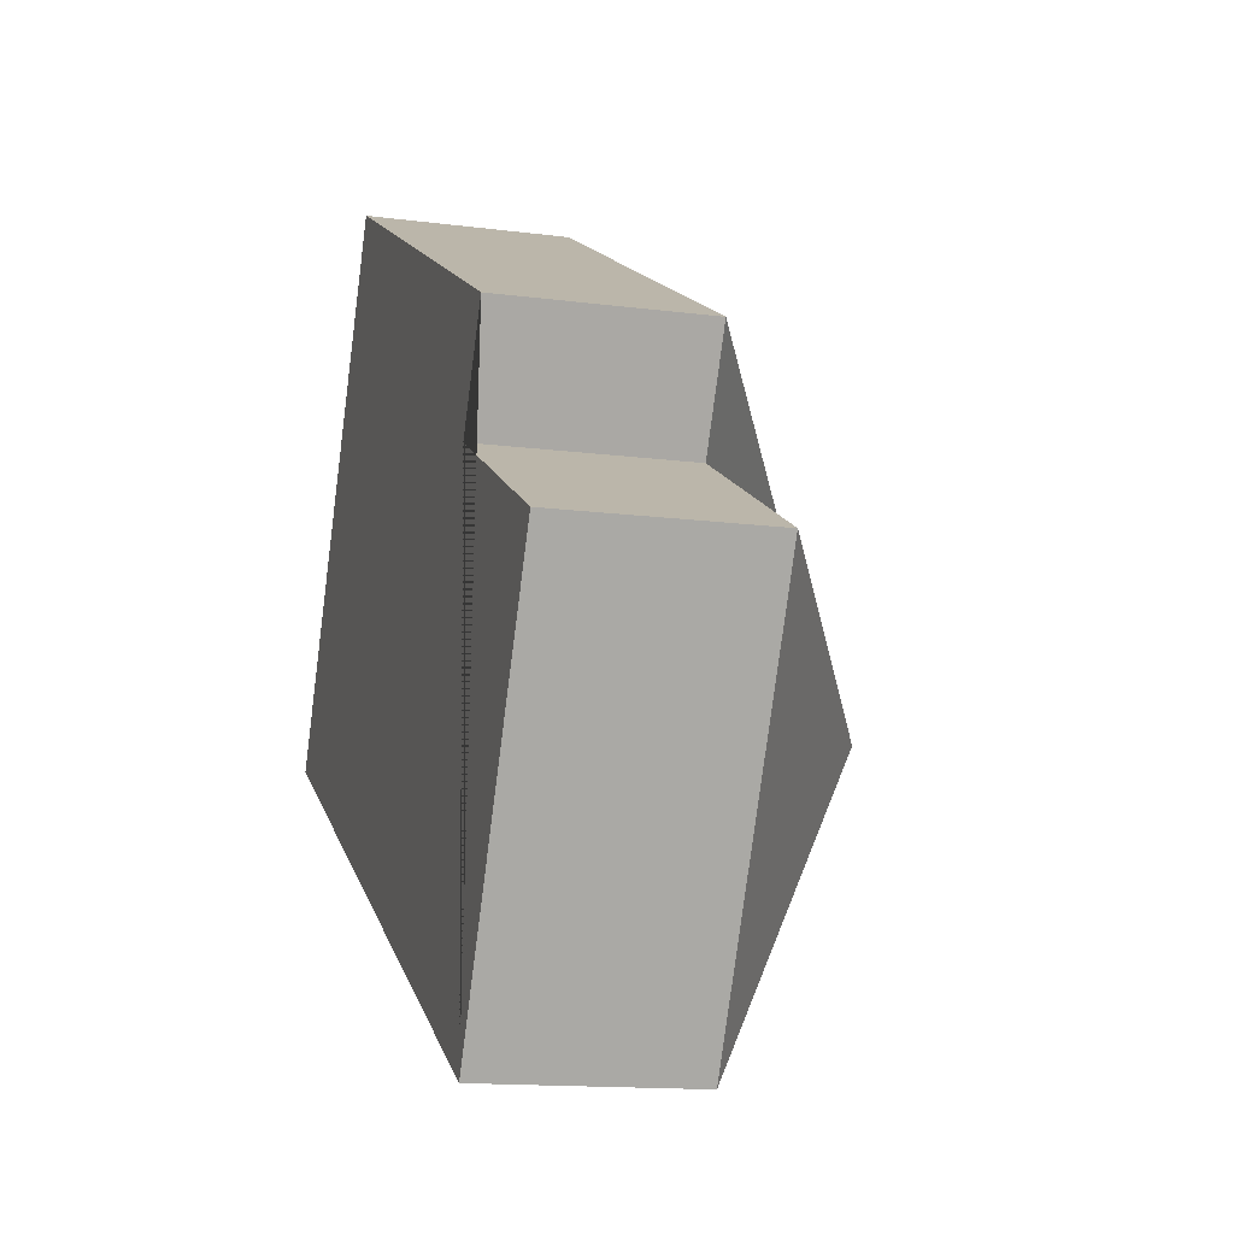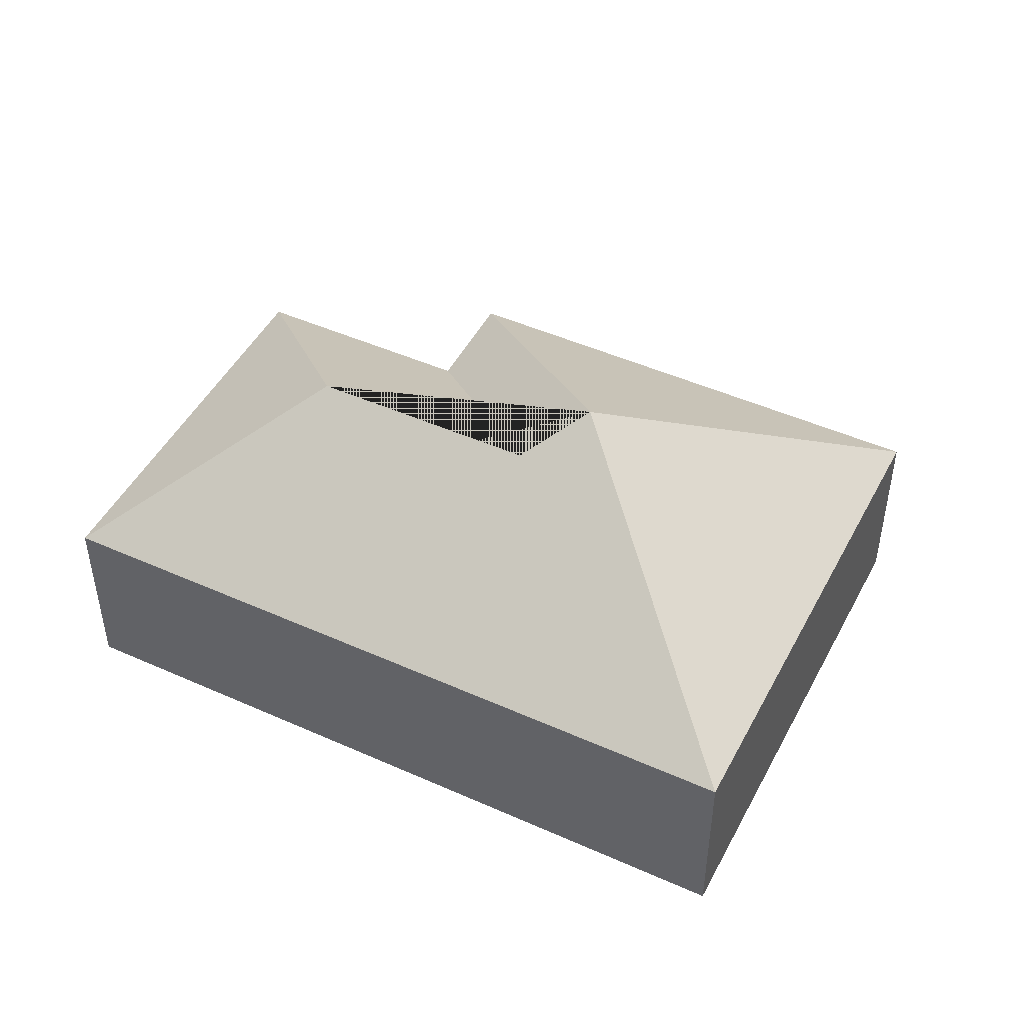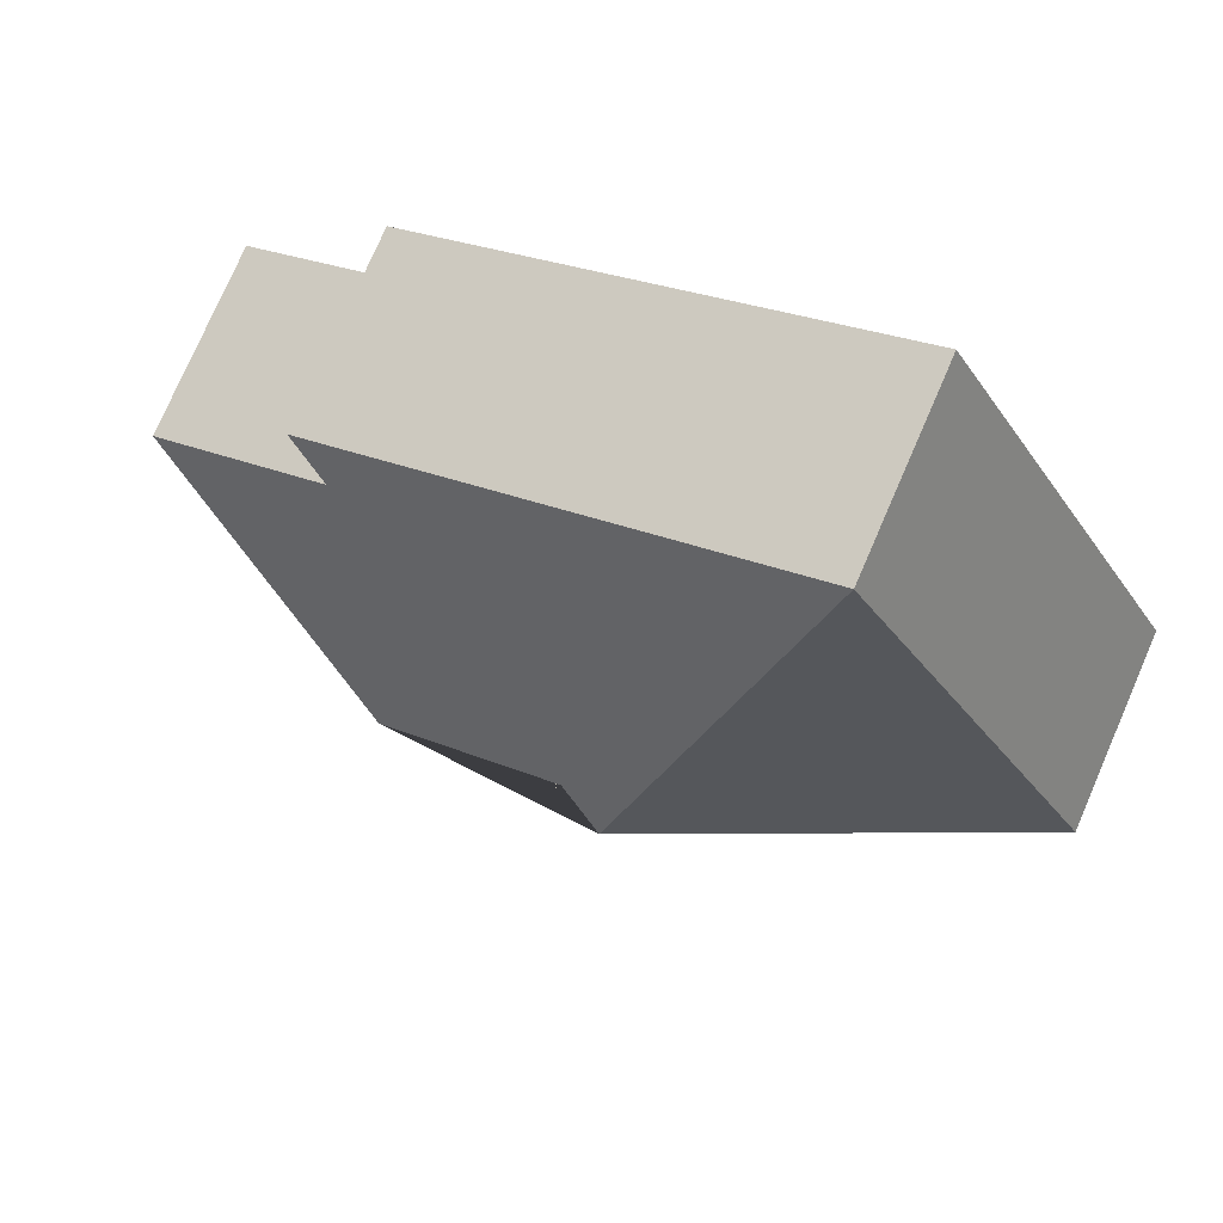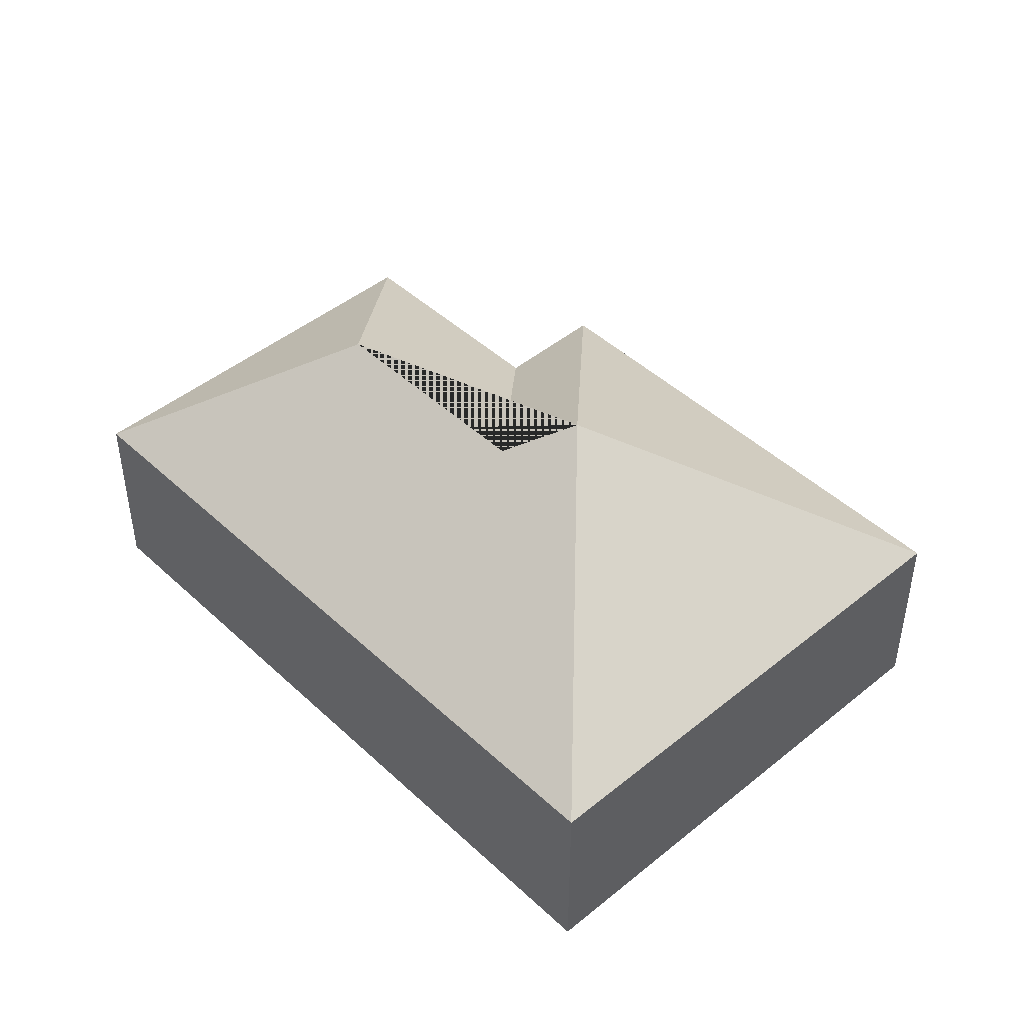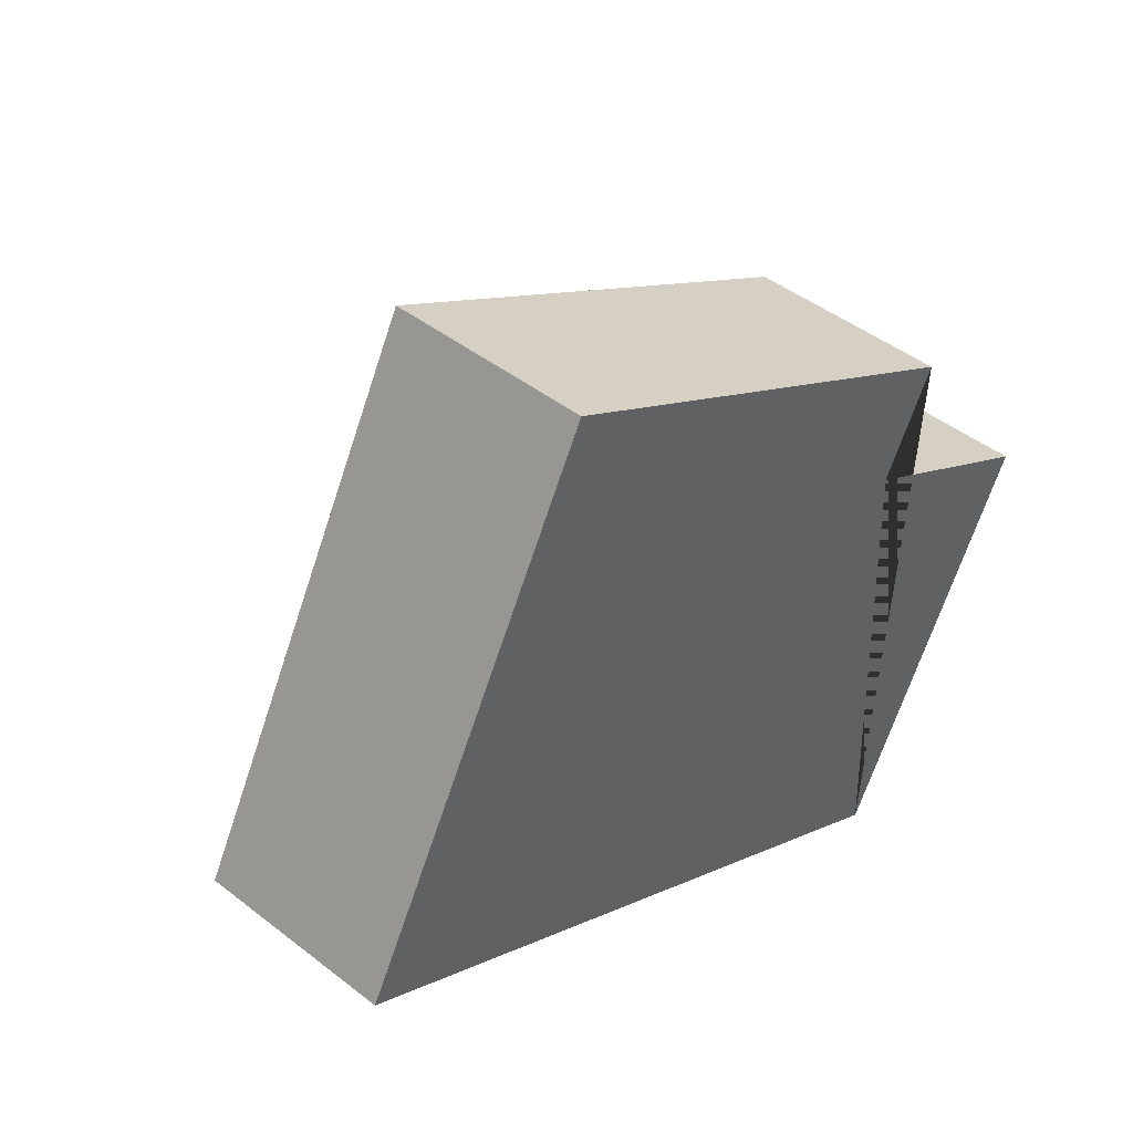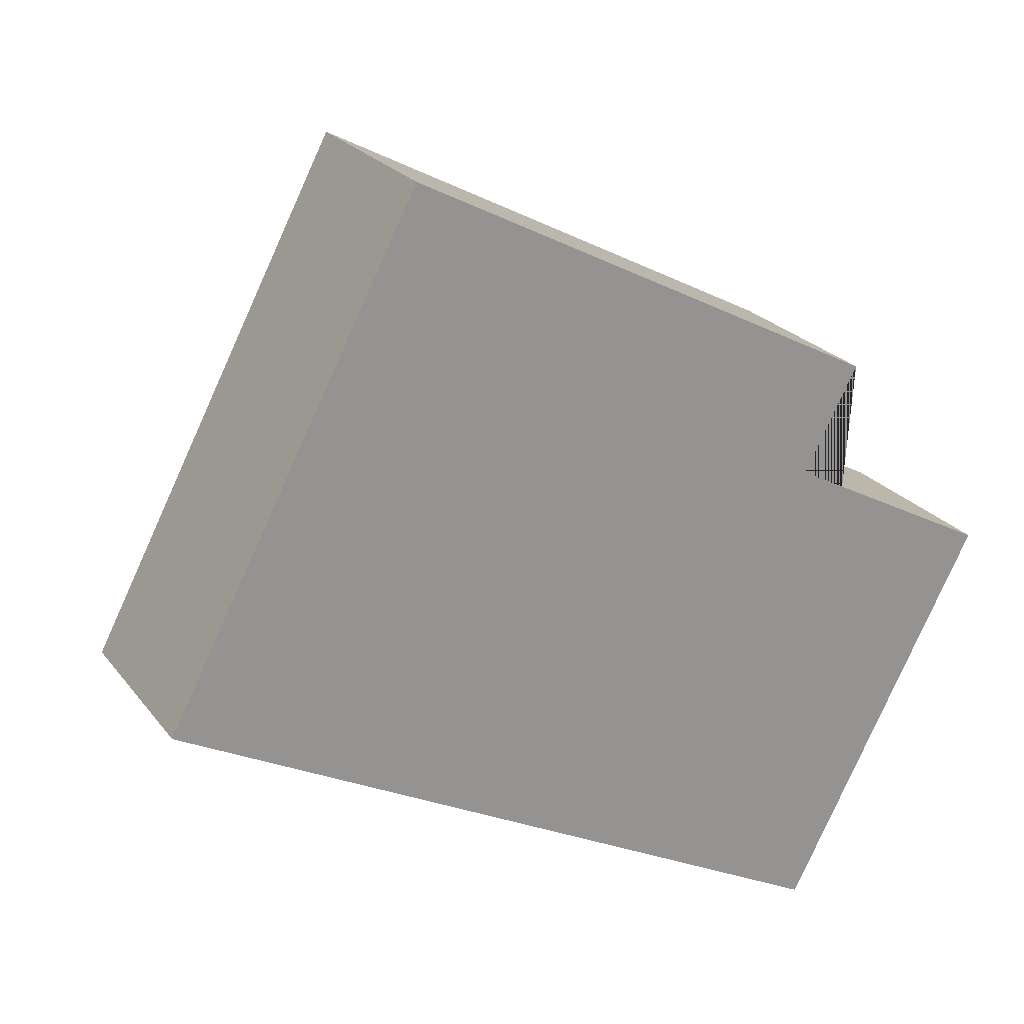
<metadata>
{"format":"obj","ext":"obj","renderer":"f3d","projection":"perspective","resolution":1024,"background":"white","views":[{"elev":-14.2,"azim":74.0,"up":"+Z"},{"elev":47.5,"azim":-125.7,"up":"+Y"},{"elev":76.8,"azim":-156.5,"up":"+Z"},{"elev":45.7,"azim":-105.6,"up":"+Y"},{"elev":44.4,"azim":-47.7,"up":"+Z"},{"elev":23.3,"azim":-27.5,"up":"+Z"}]}
</metadata>
<code>
o BK39_500_016029_0022
v 280.2 75 -338.9
v 16.49 75 -201.4
v 249 129.9 -230.1
v 167.3 130 -187.3
v 158.8 145 -157.6
v 274.5 75 -151.2
v 355.8 75 -194
v 295.3 75 -111.8
v 112.8 75 -16.66
v 280.2 0 -338.9
v 16.49 0 -201.4
v 112.8 0 -16.66
v 295.3 0 -111.8
v 274.5 0 -151.2
v 355.8 0 -194
f 1 7 3
f 5 2 1 3 4
f 4 6 7 3
f 6 8 5 4
f 5 9 8
f 9 2 5
f 10 11 12 13 14 15
f 1 10 11 2
f 2 11 12 9
f 9 12 13 8
f 8 13 14 6
f 6 14 15 7
f 7 15 10 1

</code>
